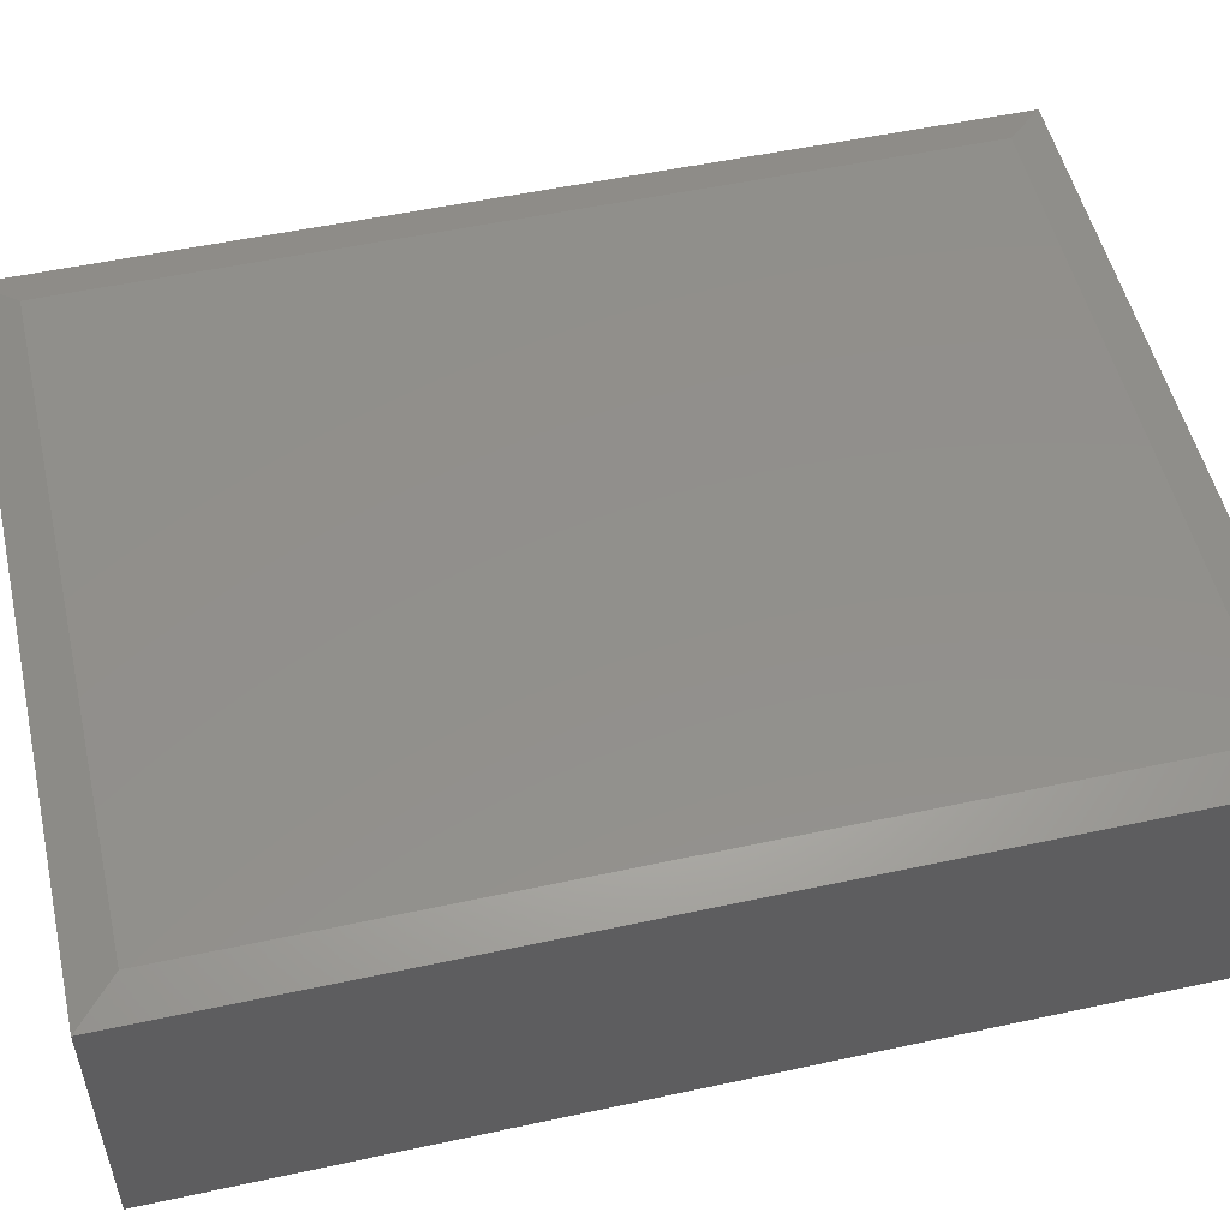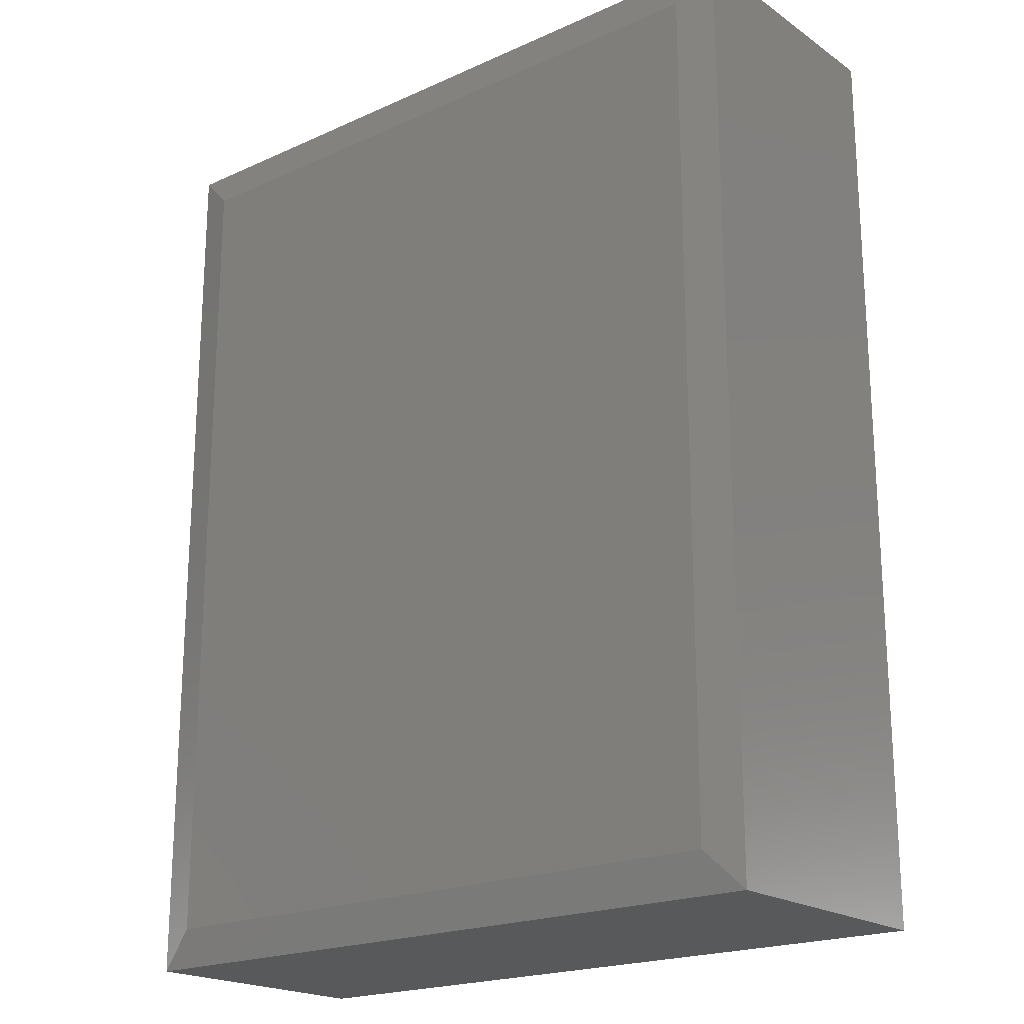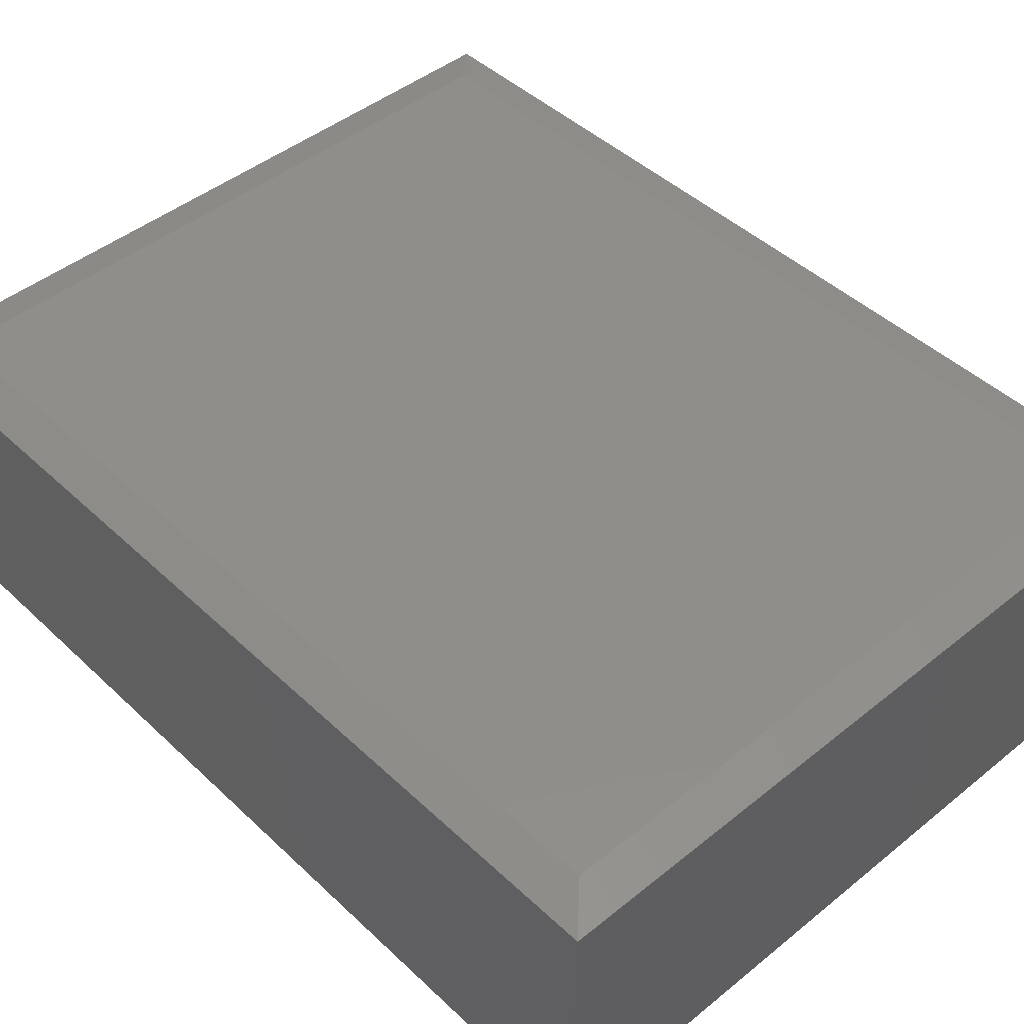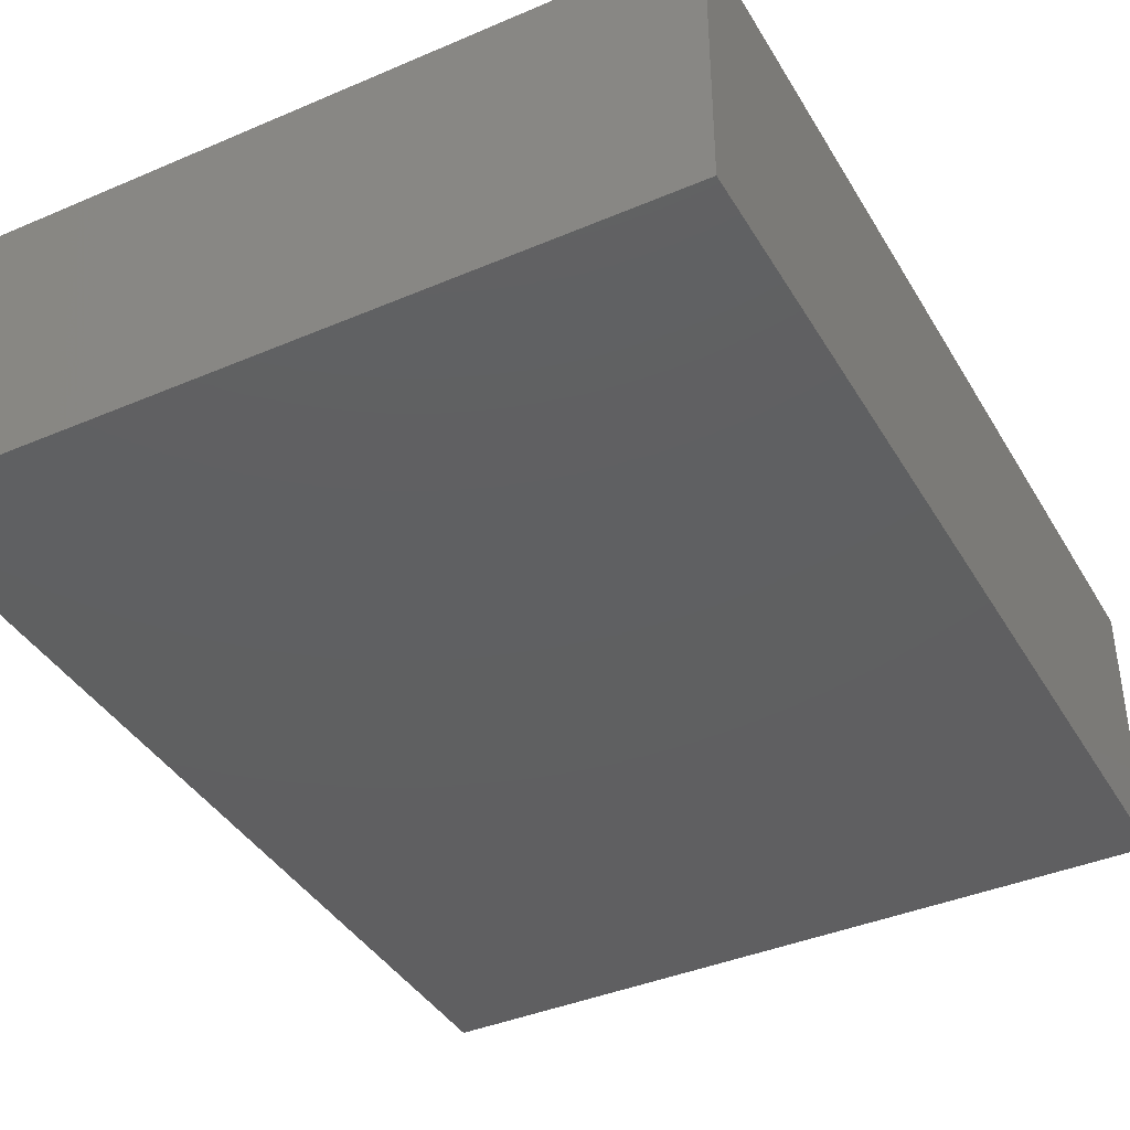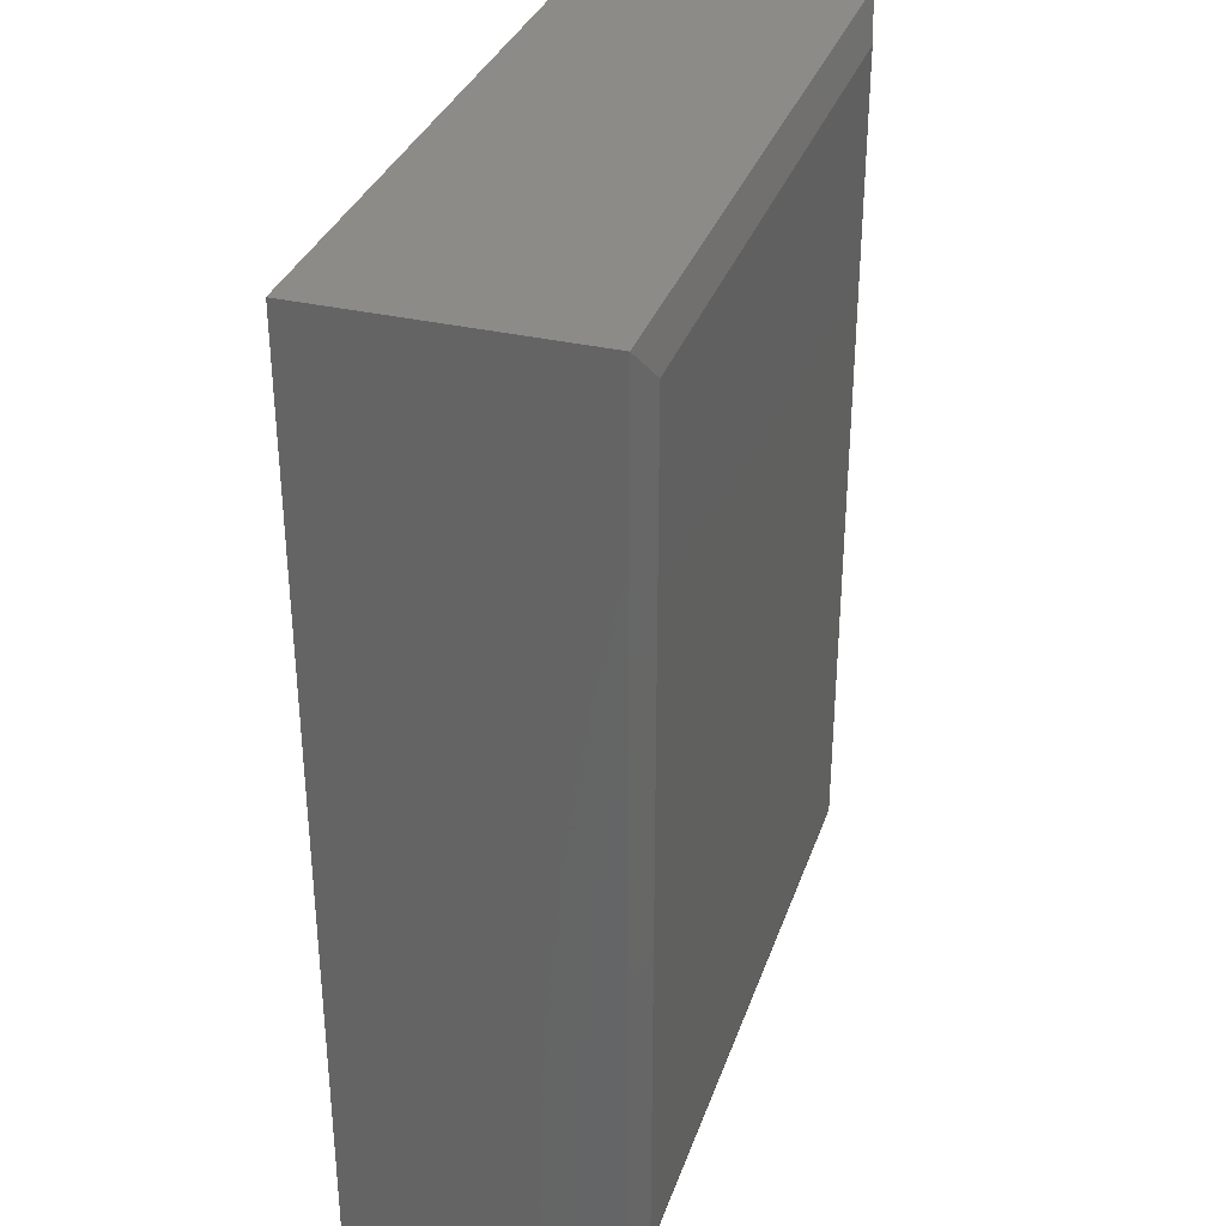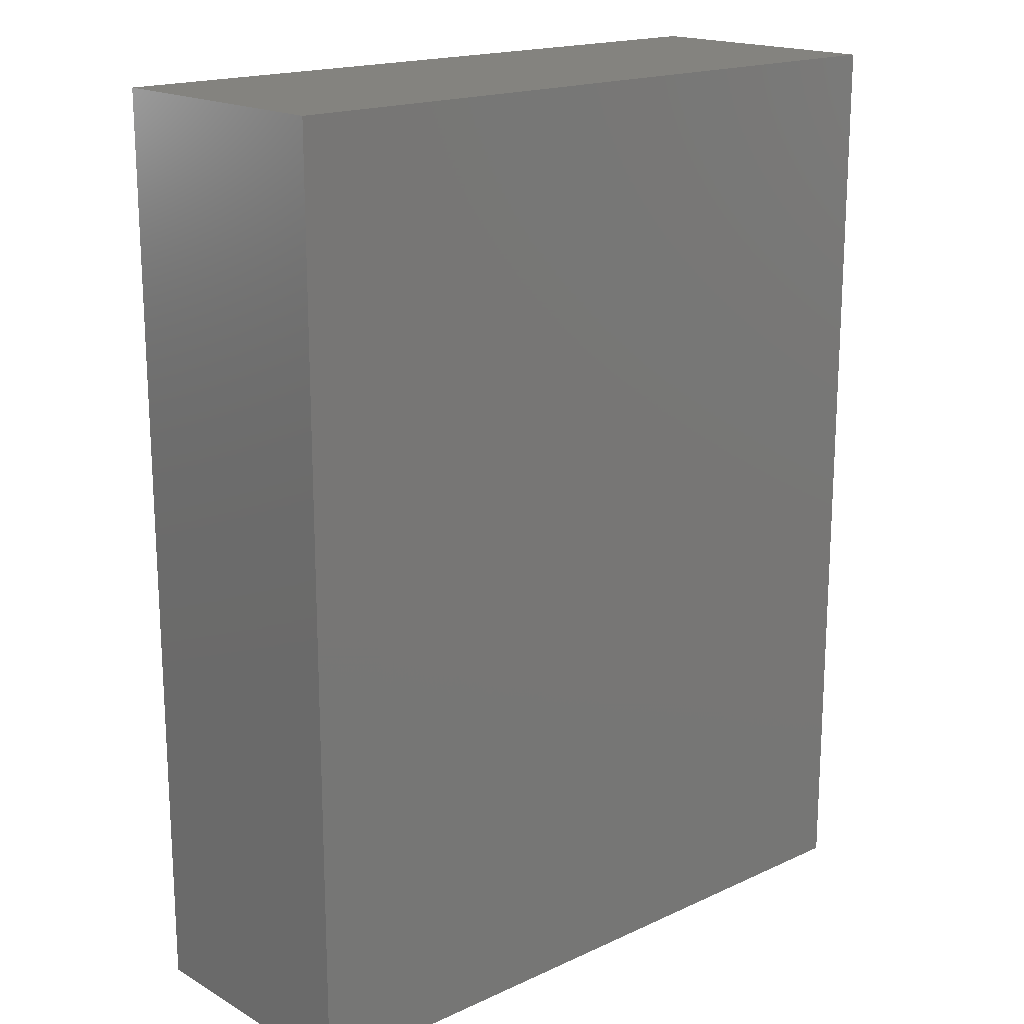
<metadata>
{"format":"stl","ext":"stl","renderer":"f3d","projection":"perspective","resolution":1024,"background":"white","views":[{"elev":52.6,"azim":-103.1,"up":"+Y"},{"elev":-20.3,"azim":-140.7,"up":"+Z"},{"elev":45.5,"azim":-42.9,"up":"+Y"},{"elev":-39.8,"azim":-152.1,"up":"+Y"},{"elev":33.5,"azim":107.7,"up":"+Z"},{"elev":17.8,"azim":-41.9,"up":"+Z"}]}
</metadata>
<code>
# stl→obj: 12 verts, 20 faces
v -0.2891 -0.1094 0.75
v 0.2969 -0.1094 0.75
v -0.2891 0.1049 0.75
v 0.2969 0.1049 0.75
v -0.2891 -0.1094 0
v -0.2891 0.1049 0
v 0.2969 -0.1094 0
v 0.2969 0.1049 5.551e-17
v 0.2656 0.1127 0.03125
v -0.2578 0.1127 0.03125
v 0.2656 0.1127 0.7188
v -0.2578 0.1127 0.7188
f 1 2 3
f 3 2 4
f 5 6 7
f 7 6 8
f 6 5 3
f 3 5 1
f 9 10 11
f 11 10 12
f 7 8 2
f 2 8 4
f 4 8 11
f 11 8 9
f 6 10 8
f 8 10 9
f 6 3 10
f 10 3 12
f 3 4 12
f 12 4 11
f 5 7 1
f 1 7 2

</code>
